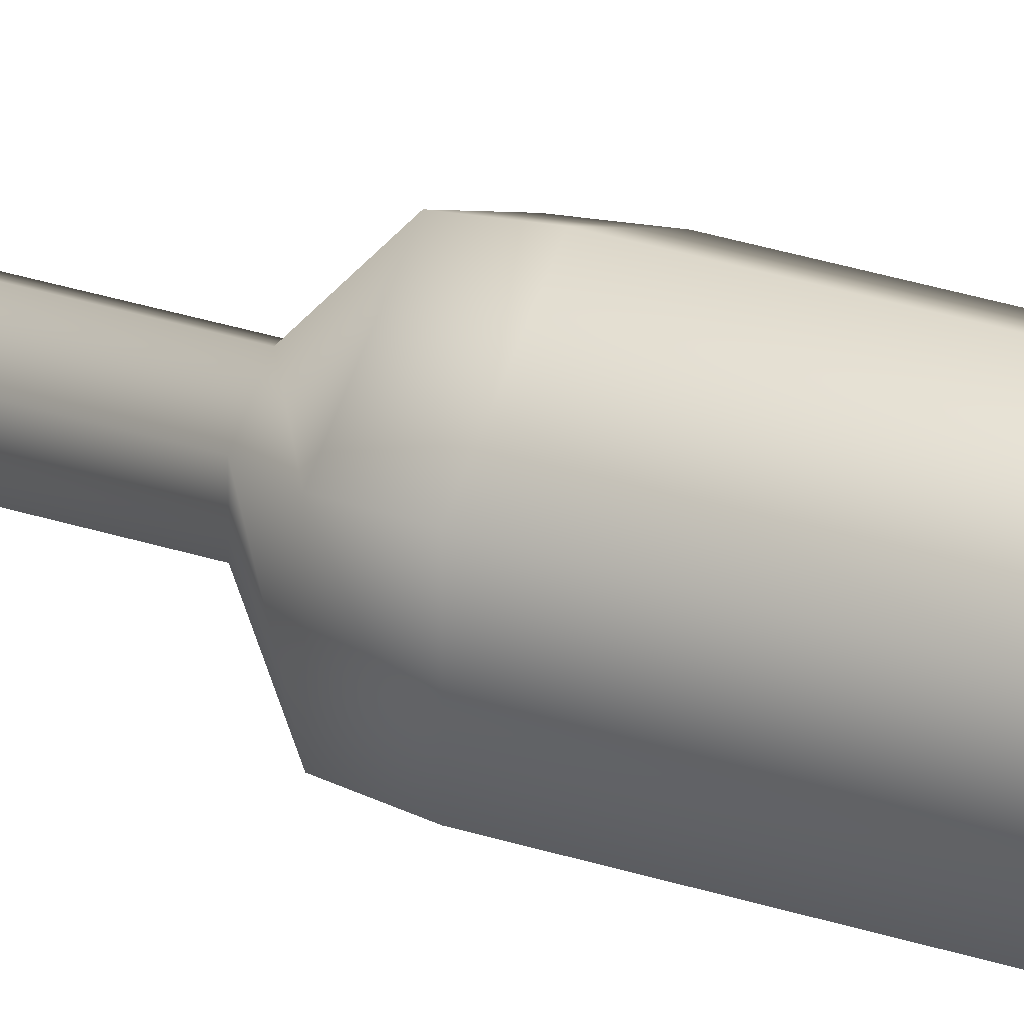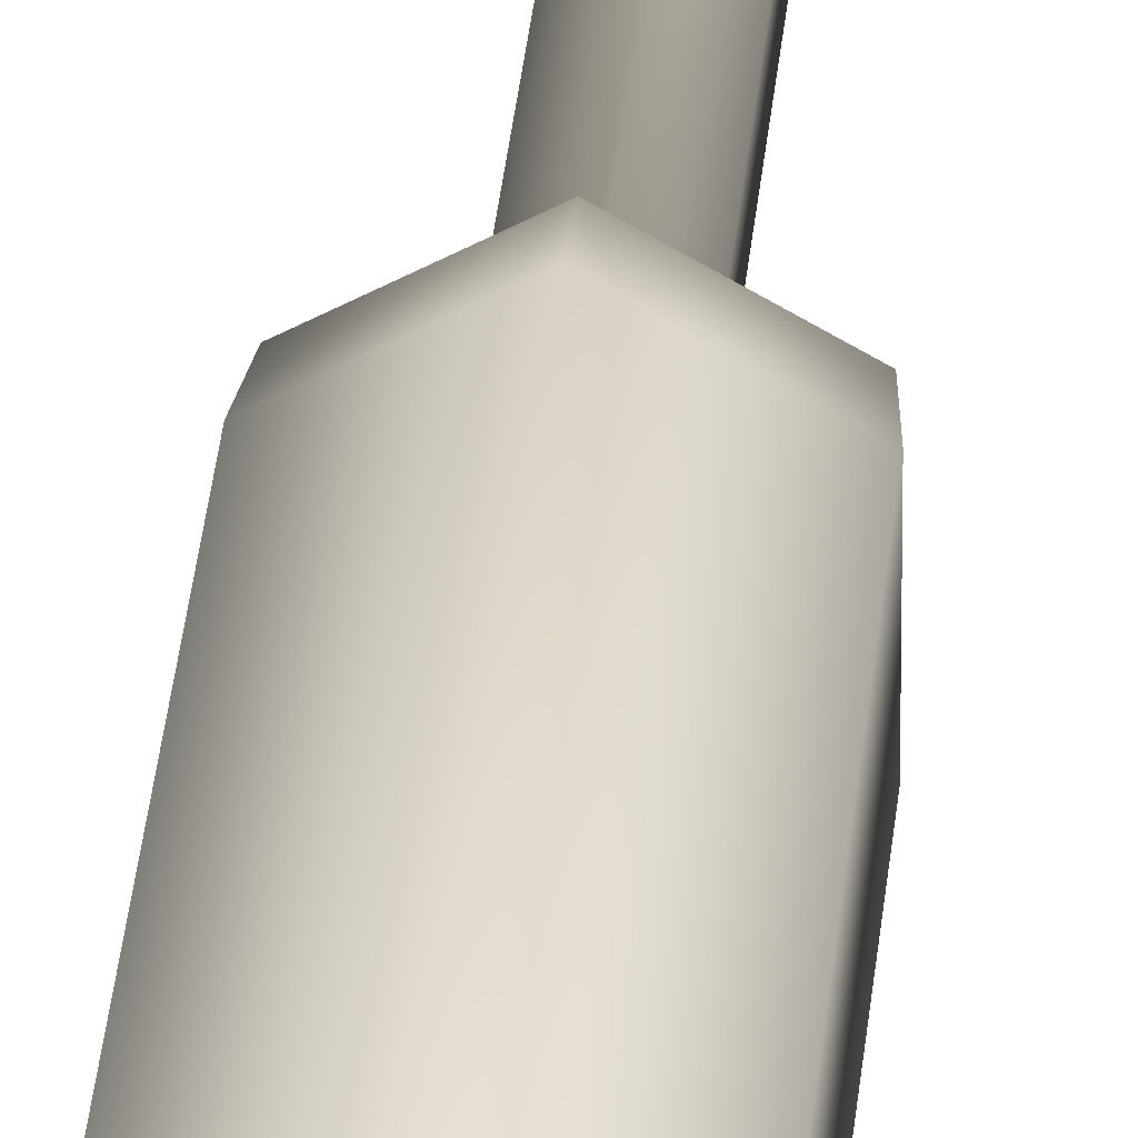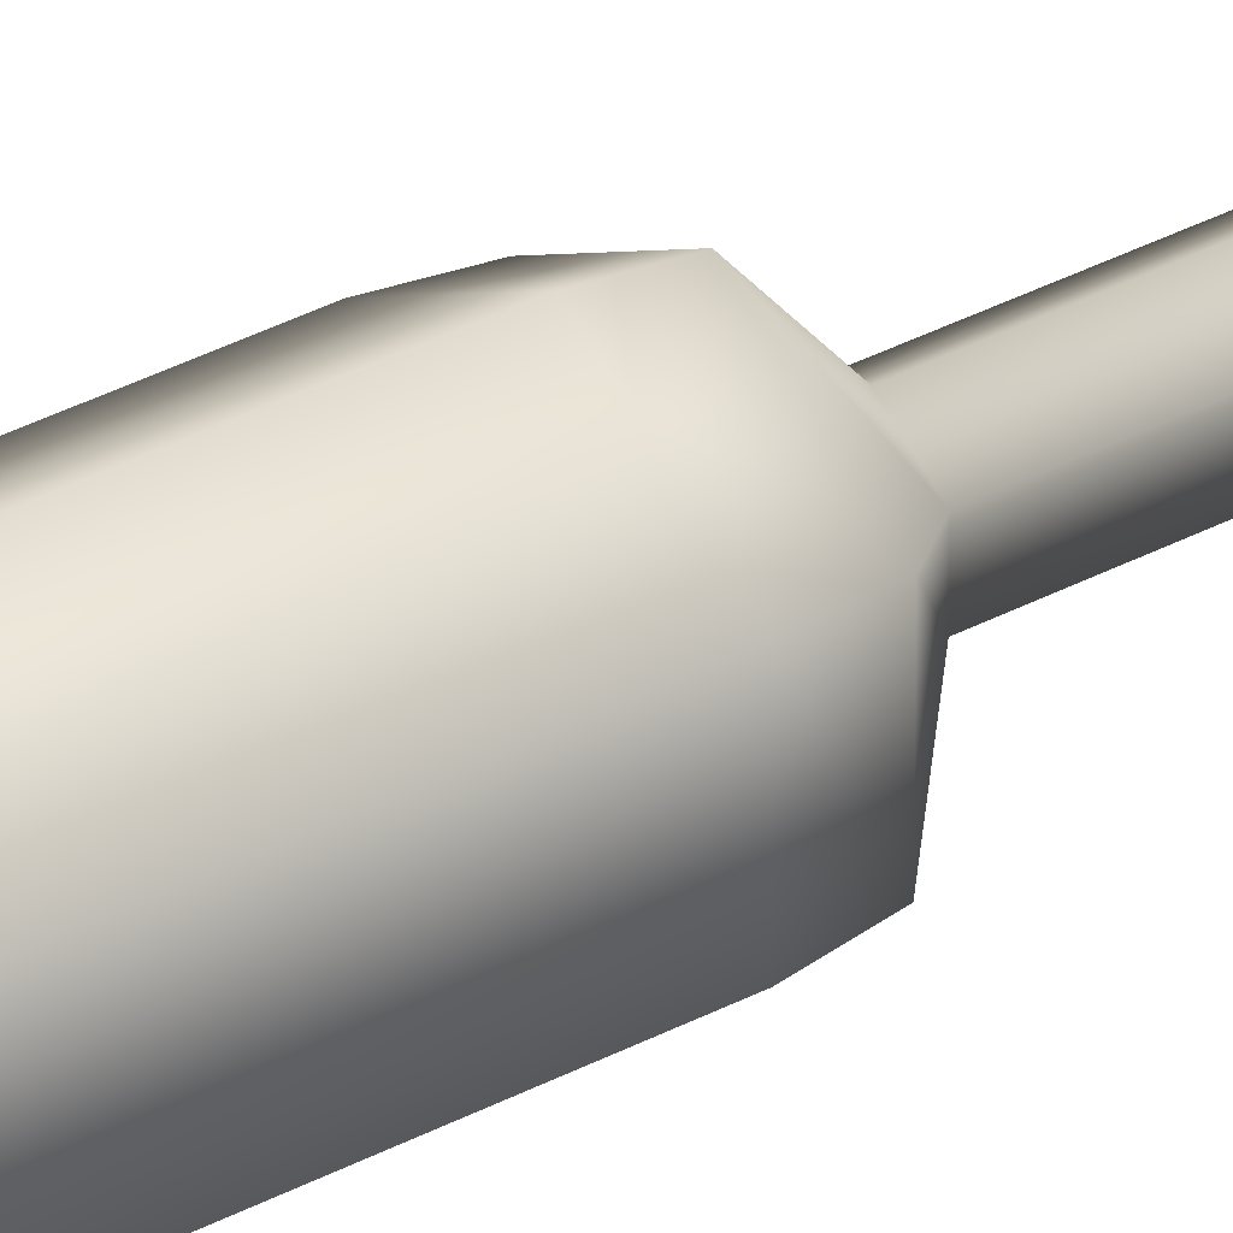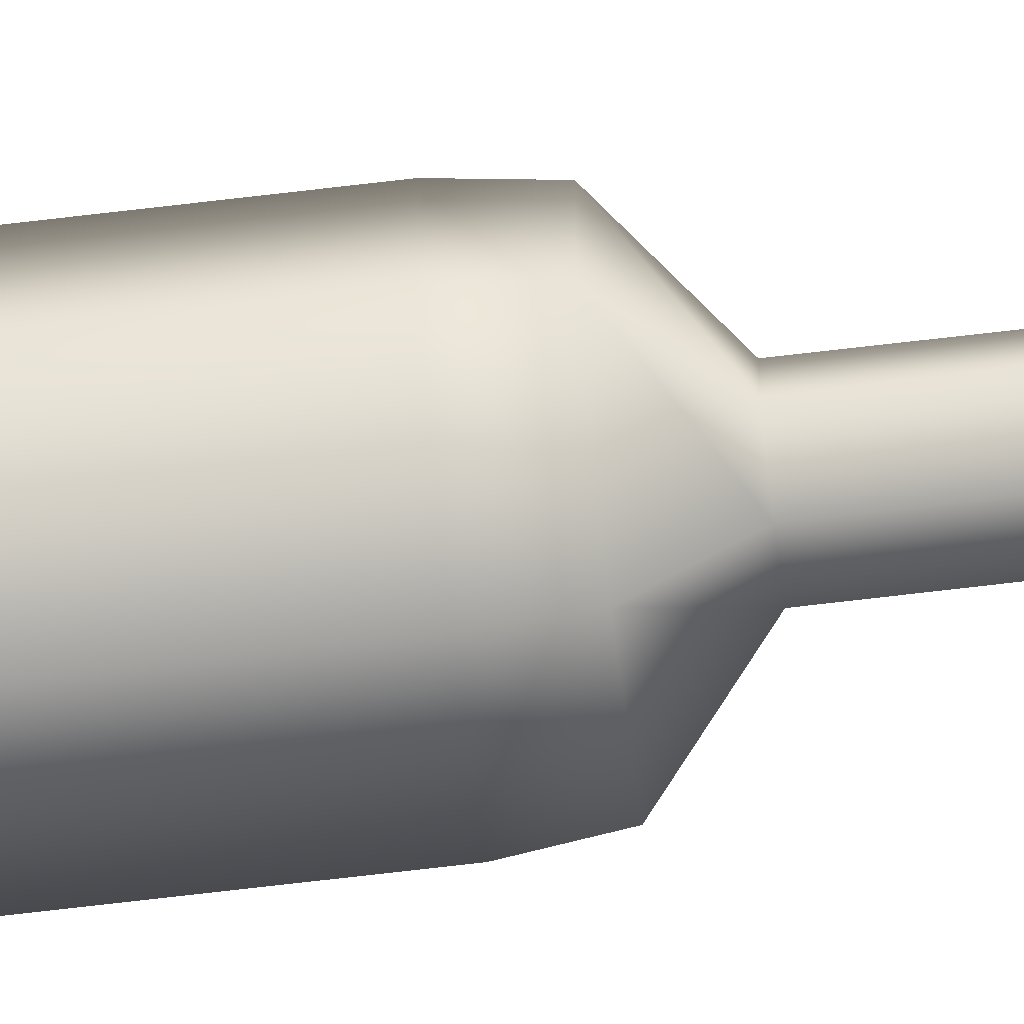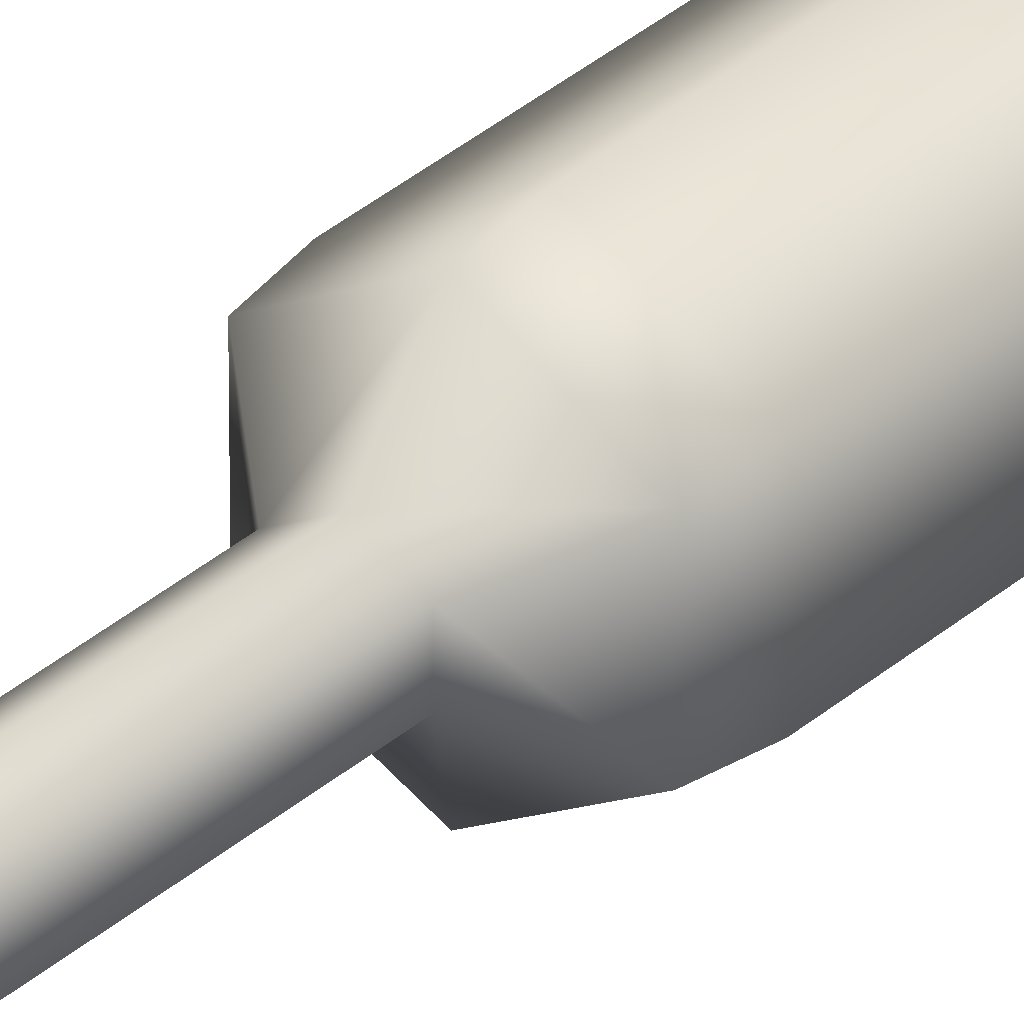
<metadata>
{"format":"obj","ext":"obj","renderer":"f3d","projection":"perspective","resolution":1024,"background":"white","views":[{"elev":32.6,"azim":114.1,"up":"+Z"},{"elev":30.8,"azim":-175.2,"up":"+Z"},{"elev":35.0,"azim":-125.6,"up":"+Z"},{"elev":-71.6,"azim":-83.3,"up":"+Z"},{"elev":32.1,"azim":39.0,"up":"+Z"}]}
</metadata>
<code>
o Volumetric_Pipette
v 1.894 0.1085 -0.03432
v 1.865 0.1085 -0.01716
v 1.865 0.1085 0.01716
v 1.894 0.1085 0.03432
v 1.924 0.1085 0.01716
v 1.924 0.1085 -0.01716
v 1.894 -0.6504 -0.03568
v 1.864 -0.6504 -0.01784
v 1.864 -0.6504 0.01784
v 1.894 -0.6504 0.03568
v 1.925 -0.6504 0.01784
v 1.925 -0.6504 -0.01784
v 1.894 -0.6961 -0.09352
v 1.813 -0.6961 -0.04676
v 1.813 -0.6961 0.04676
v 1.894 -0.6961 0.09352
v 1.975 -0.6961 0.04676
v 1.975 -0.6961 -0.04676
v 1.894 -0.7429 -0.1094
v 1.8 -0.7429 -0.05472
v 1.8 -0.7429 0.05472
v 1.894 -0.7429 0.1094
v 1.989 -0.7429 0.05472
v 1.989 -0.7429 -0.05472
v 1.894 -1.347 -0.1093
v 1.8 -1.347 -0.05466
v 1.8 -1.347 0.05466
v 1.894 -1.347 0.1093
v 1.989 -1.347 0.05466
v 1.989 -1.347 -0.05466
v 1.894 -1.396 -0.1031
v 1.805 -1.396 -0.05153
v 1.805 -1.396 0.05153
v 1.894 -1.396 0.1031
v 1.984 -1.396 0.05153
v 1.984 -1.396 -0.05153
v 1.894 -1.447 -0.03992
v 1.86 -1.447 -0.01996
v 1.86 -1.447 0.01996
v 1.894 -1.447 0.03992
v 1.929 -1.447 0.01996
v 1.929 -1.447 -0.01996
v 1.894 -2.649 -0.03862
v 1.861 -2.649 -0.01931
v 1.861 -2.649 0.01931
v 1.894 -2.649 0.03862
v 1.928 -2.649 0.01931
v 1.928 -2.649 -0.01931
v 1.894 -2.84 -0.009341
v 1.886 -2.84 -0.004671
v 1.886 -2.84 0.004671
v 1.894 -2.84 0.009341
v 1.903 -2.84 0.004671
v 1.903 -2.84 -0.004671
f 6 12 11 5
f 4 10 9 3
f 2 8 7 1
f 1 7 12 6
f 5 11 10 4
f 3 9 8 2
f 7 13 18 12
f 11 17 16 10
f 9 15 14 8
f 12 18 17 11
f 10 16 15 9
f 8 14 13 7
f 18 24 23 17
f 16 22 21 15
f 14 20 19 13
f 13 19 24 18
f 17 23 22 16
f 15 21 20 14
f 19 25 30 24
f 23 29 28 22
f 21 27 26 20
f 24 30 29 23
f 22 28 27 21
f 20 26 25 19
f 30 36 35 29
f 28 34 33 27
f 26 32 31 25
f 25 31 36 30
f 29 35 34 28
f 27 33 32 26
f 31 37 42 36
f 35 41 40 34
f 33 39 38 32
f 36 42 41 35
f 34 40 39 33
f 32 38 37 31
f 42 48 47 41
f 40 46 45 39
f 38 44 43 37
f 37 43 48 42
f 41 47 46 40
f 39 45 44 38
f 47 53 52 46
f 45 51 50 44
f 48 54 53 47
f 46 52 51 45
f 44 50 49 43
f 43 49 54 48

</code>
